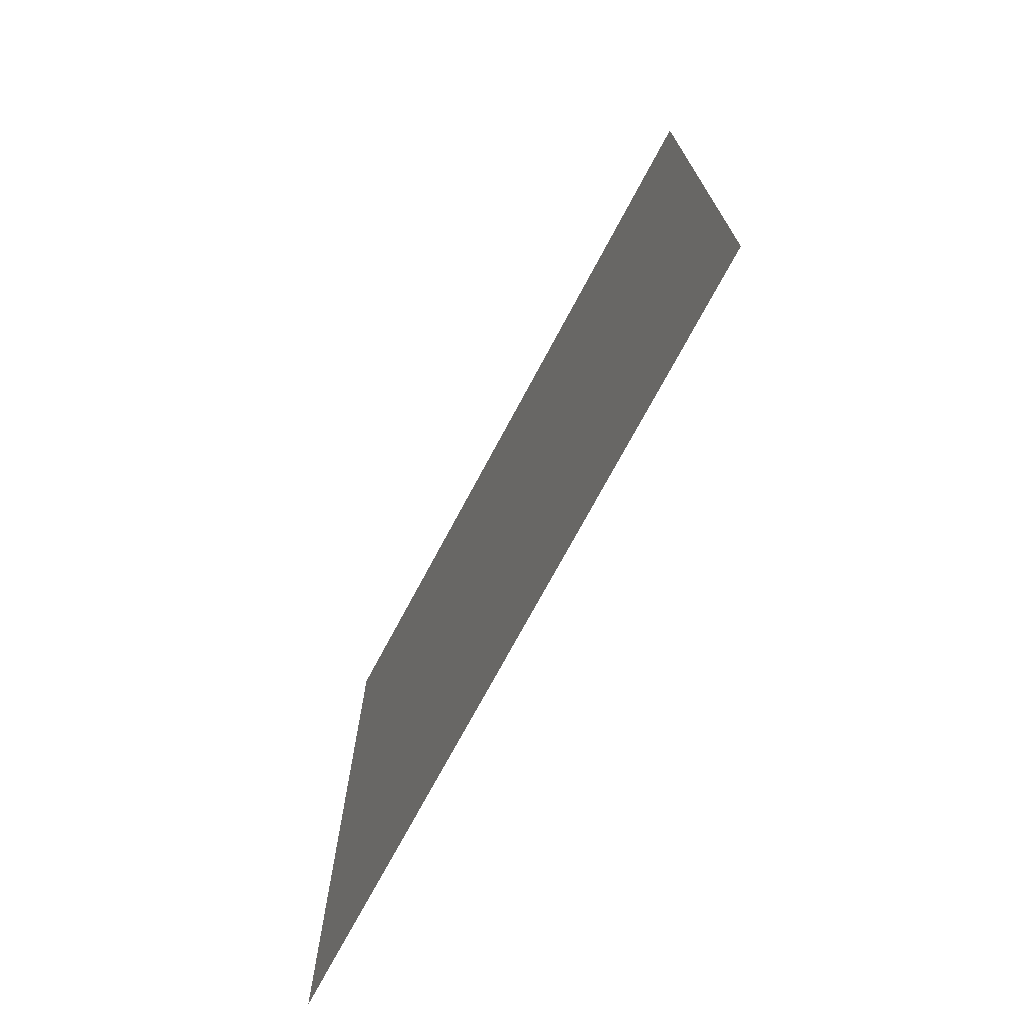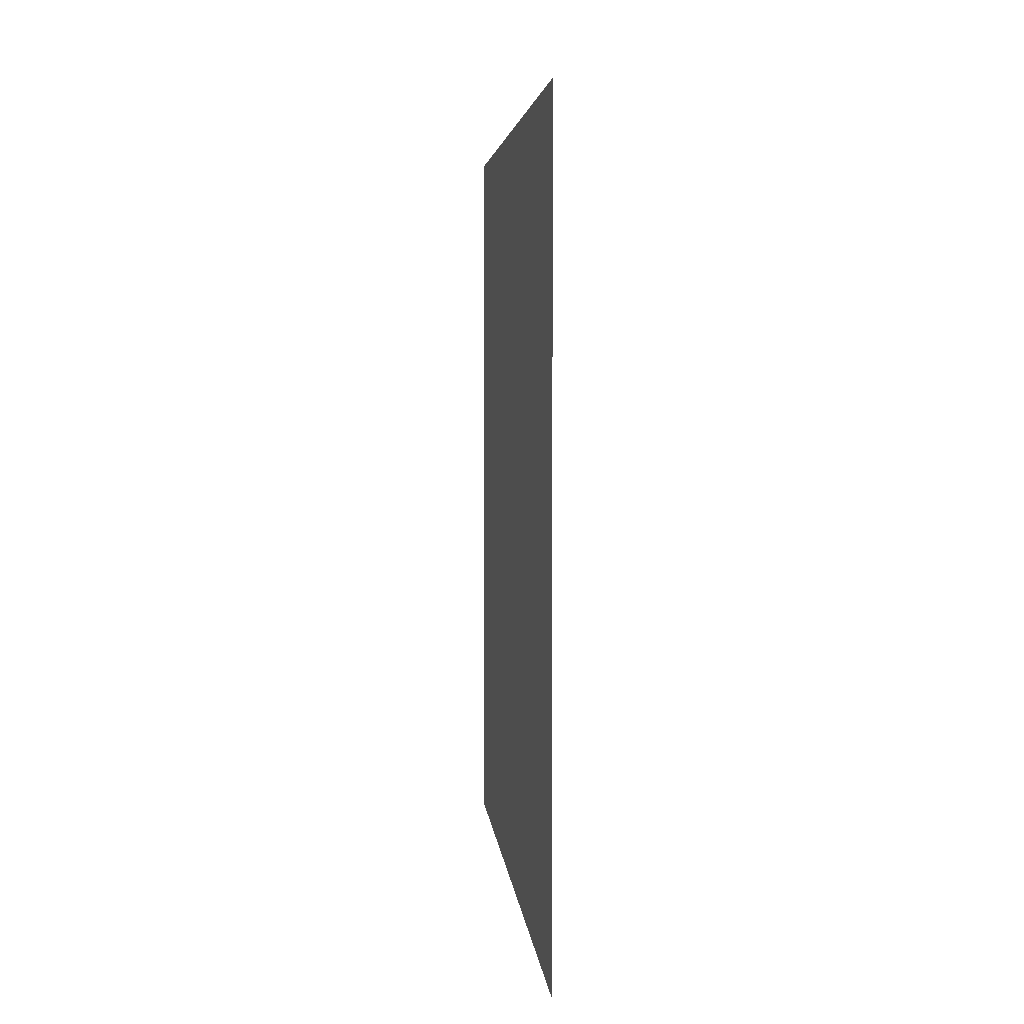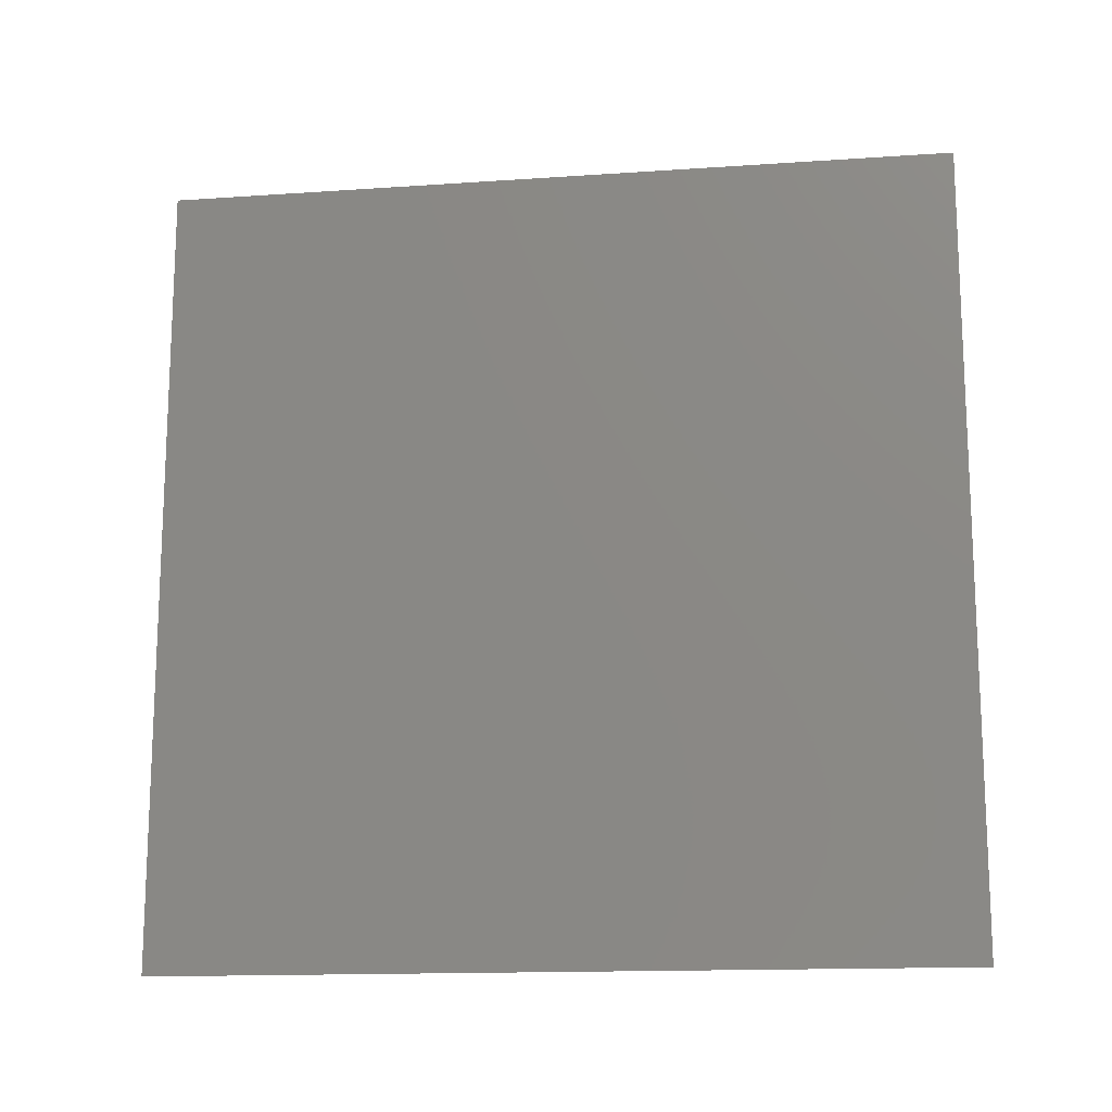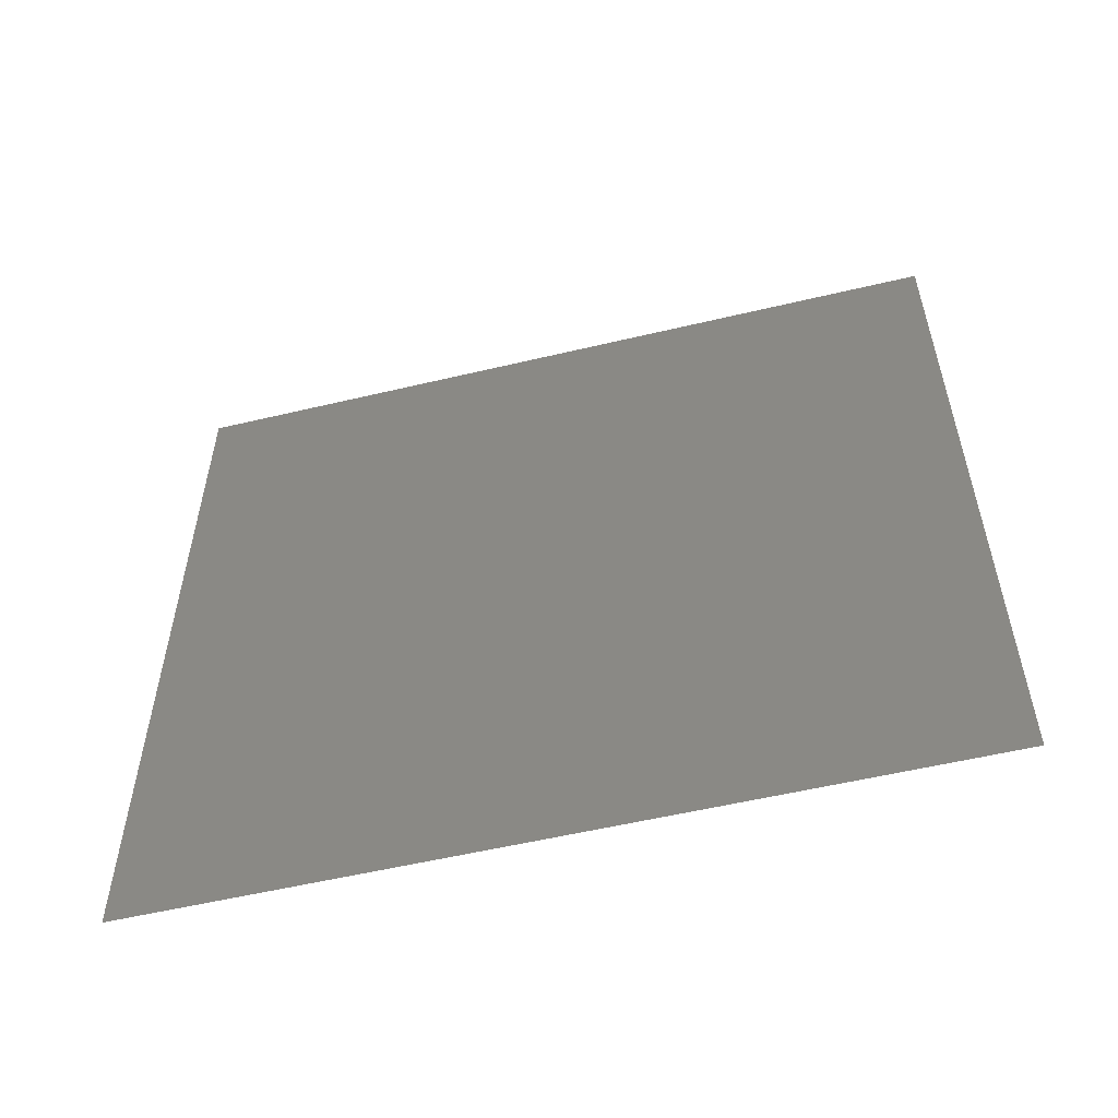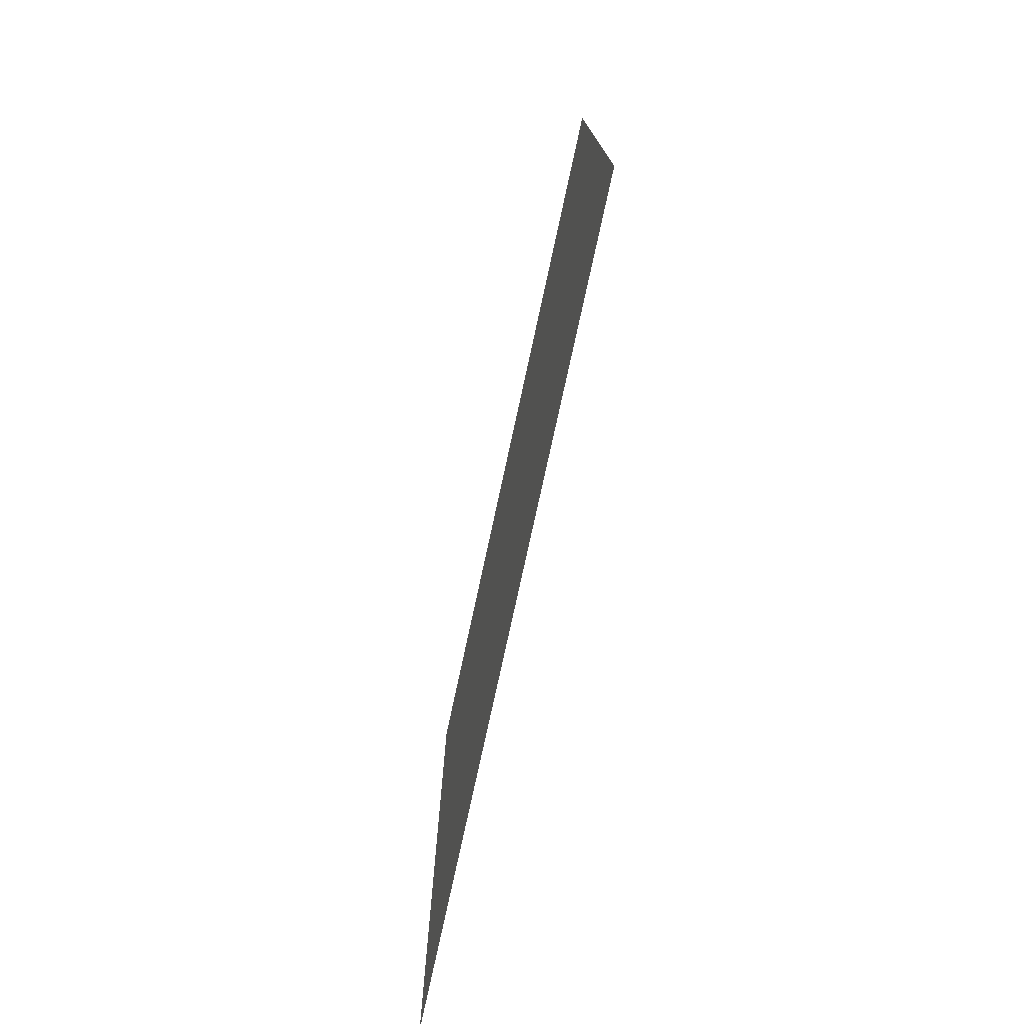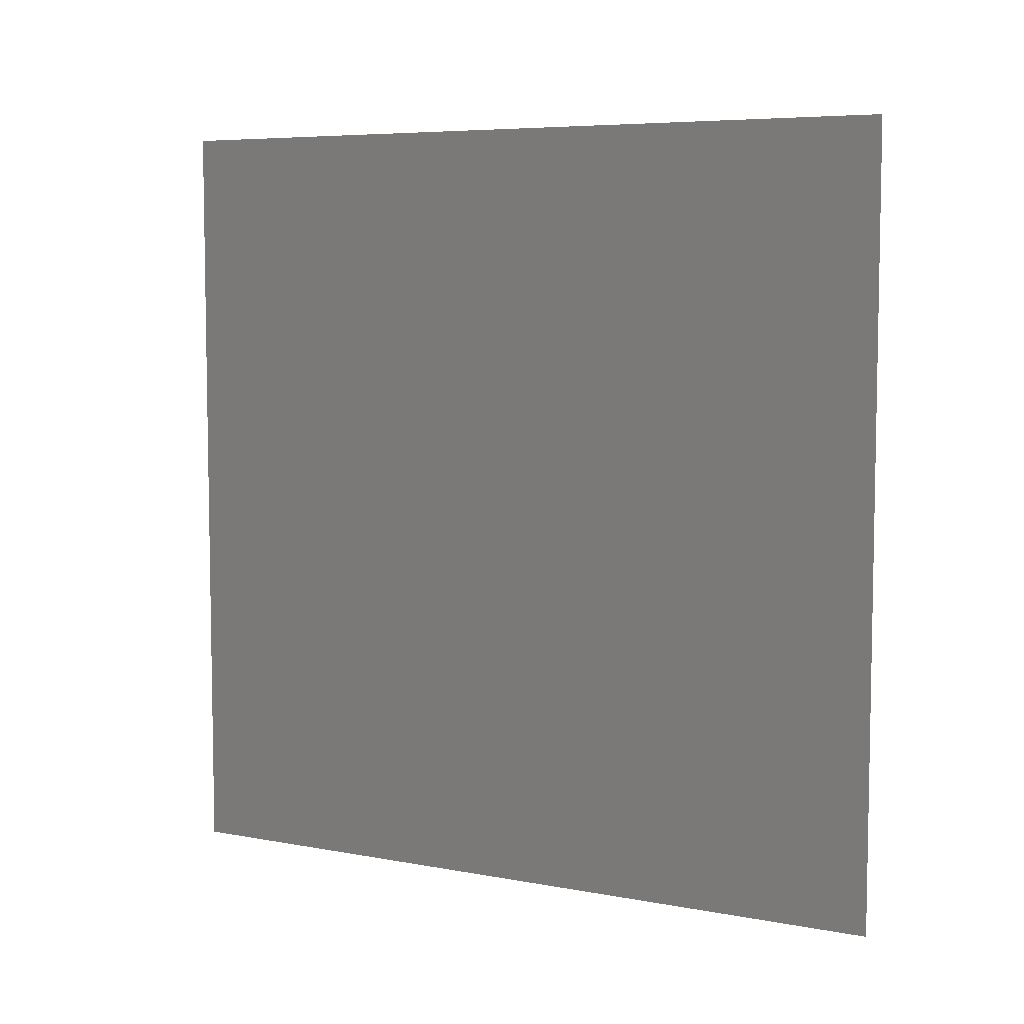
<metadata>
{"format":"stl","ext":"stl","renderer":"f3d","projection":"perspective","resolution":1024,"background":"white","views":[{"elev":-72.8,"azim":-28.1,"up":"+Z"},{"elev":4.1,"azim":-5.0,"up":"+Y"},{"elev":-14.8,"azim":-81.6,"up":"+Y"},{"elev":-55.1,"azim":-75.9,"up":"+Y"},{"elev":-76.4,"azim":-12.2,"up":"+Y"},{"elev":6.5,"azim":119.1,"up":"+Z"}]}
</metadata>
<code>
# stl→obj: 4 verts, 2 faces
v 0.03 0 0.01
v 0.03 0 -0.01
v 0.03 0.02 -0.01
v 0.03 0.02 0.01
f 1 2 3
f 1 3 4

</code>
